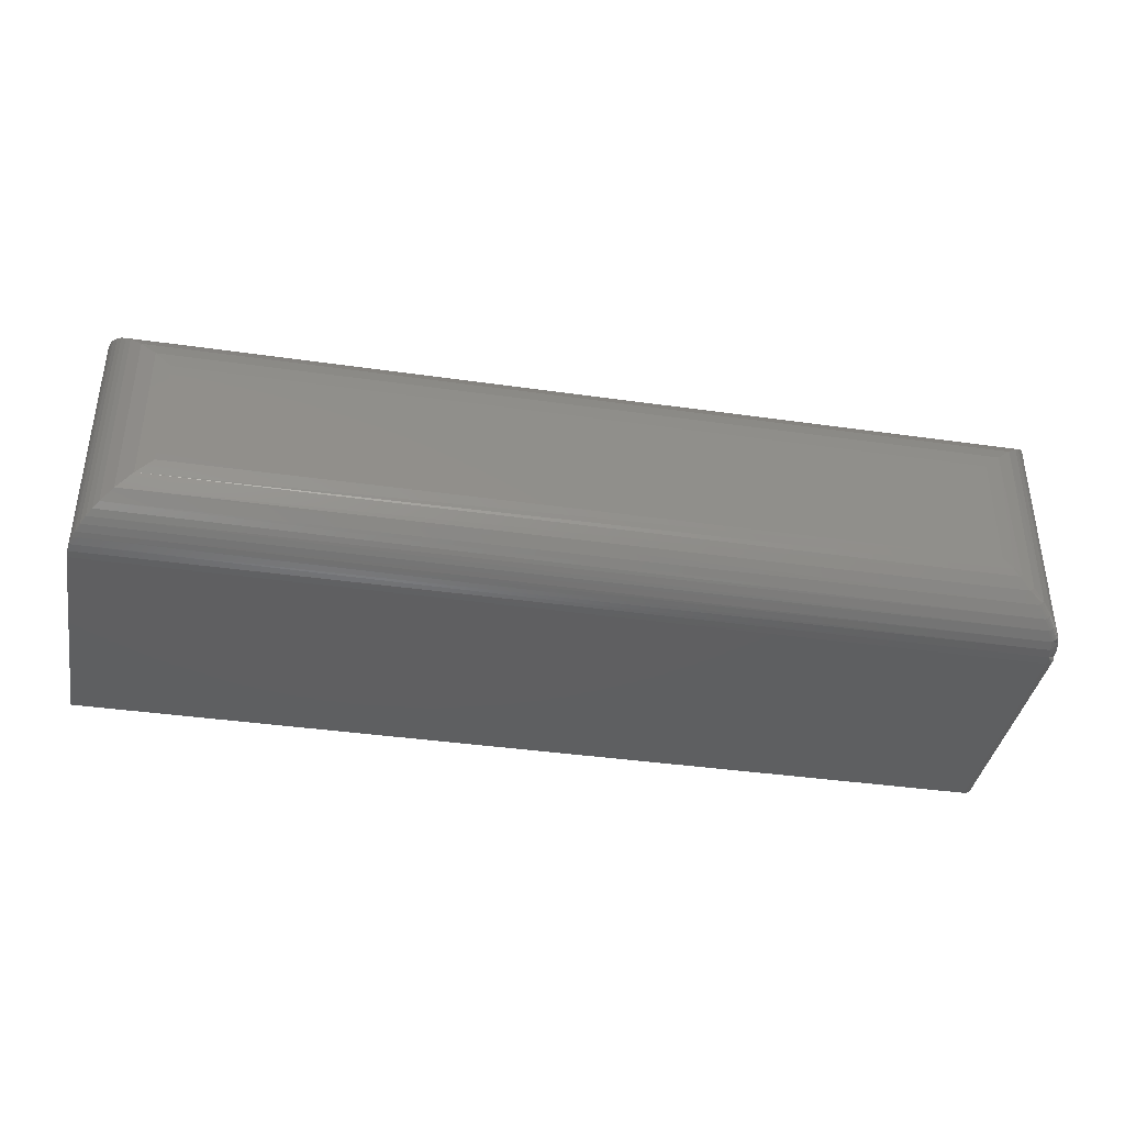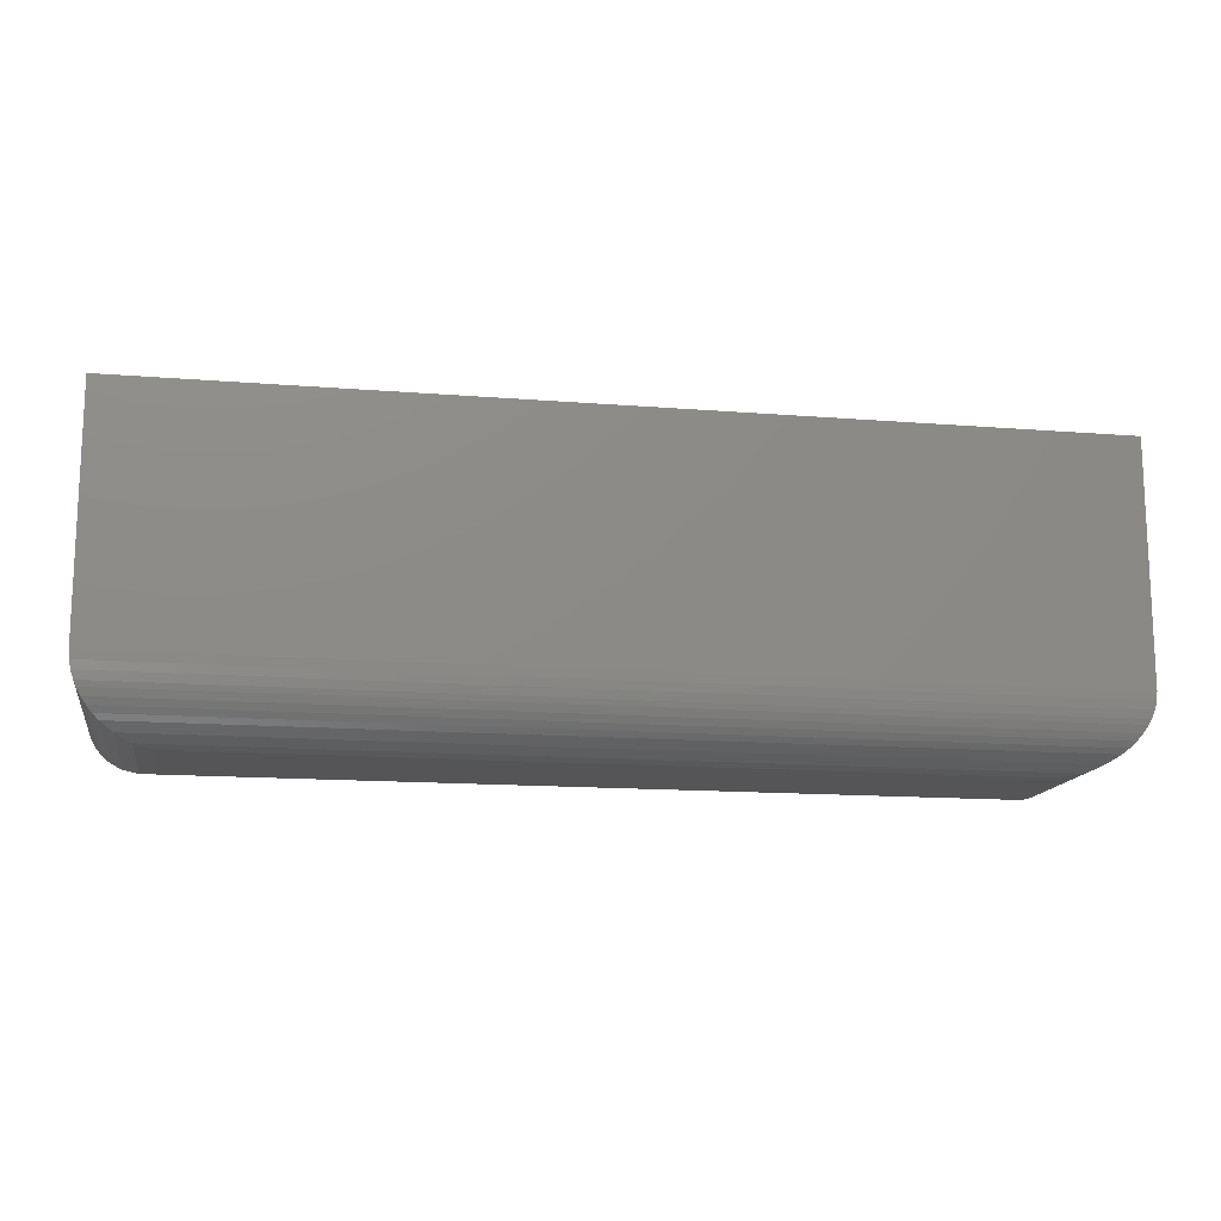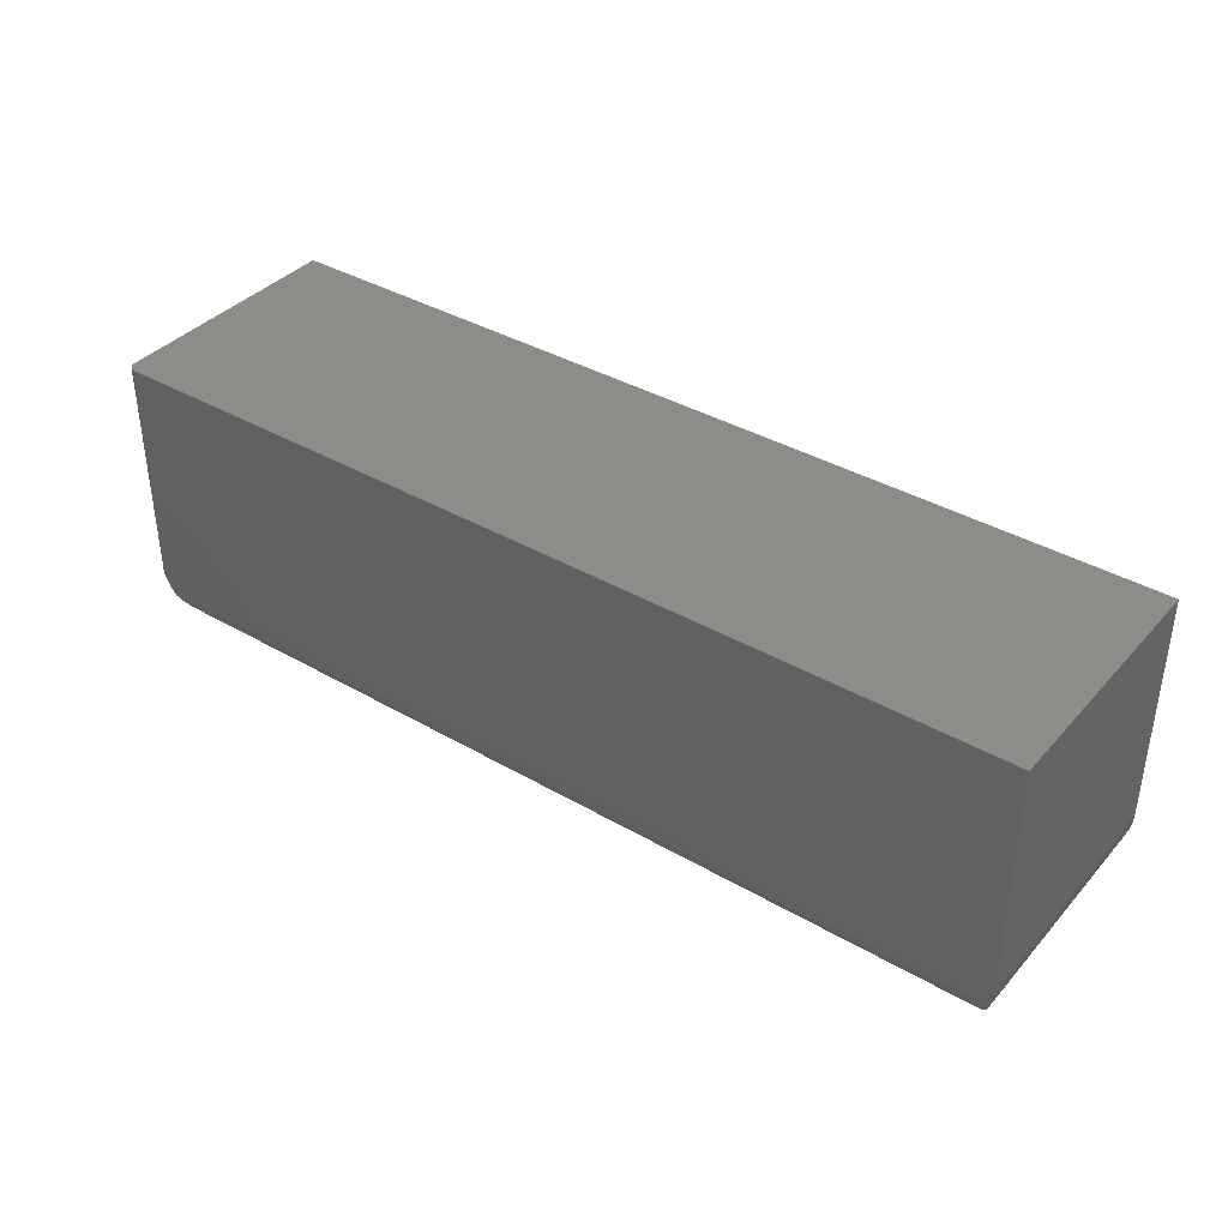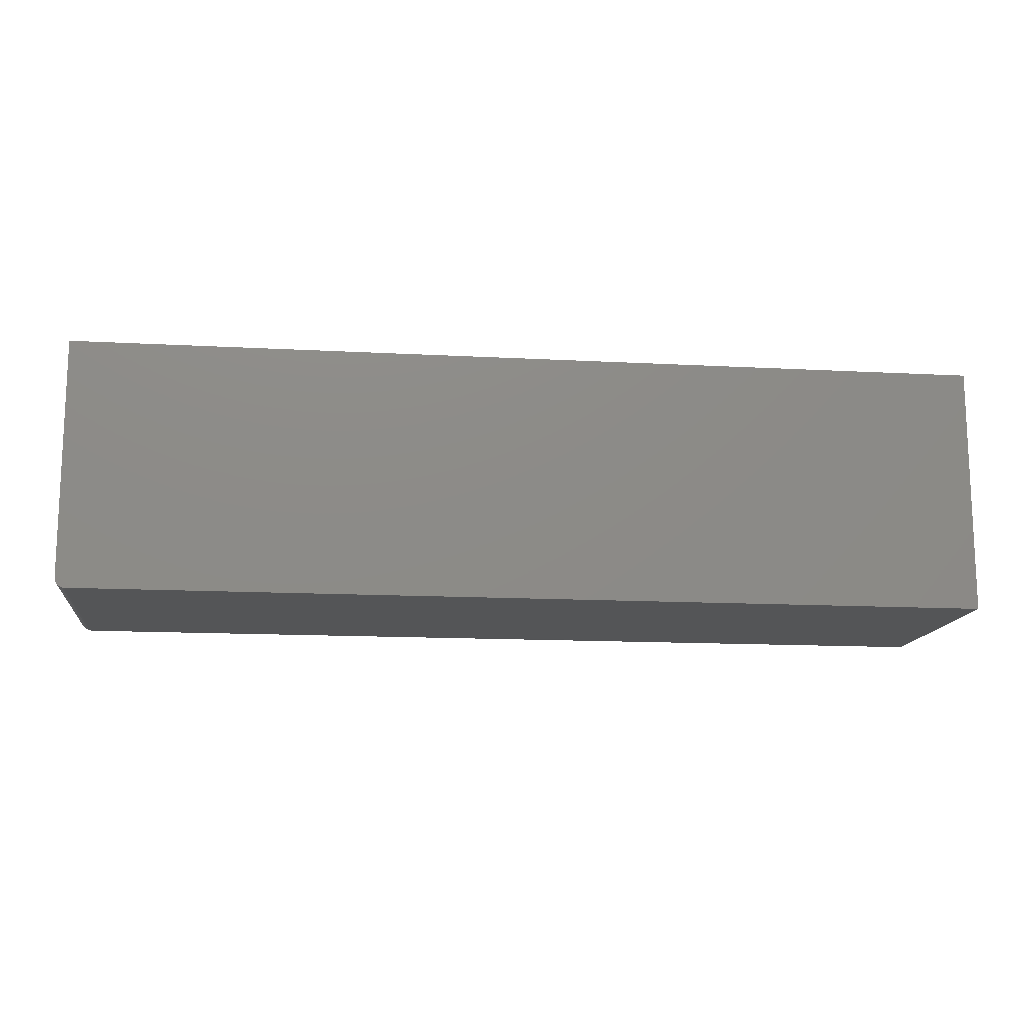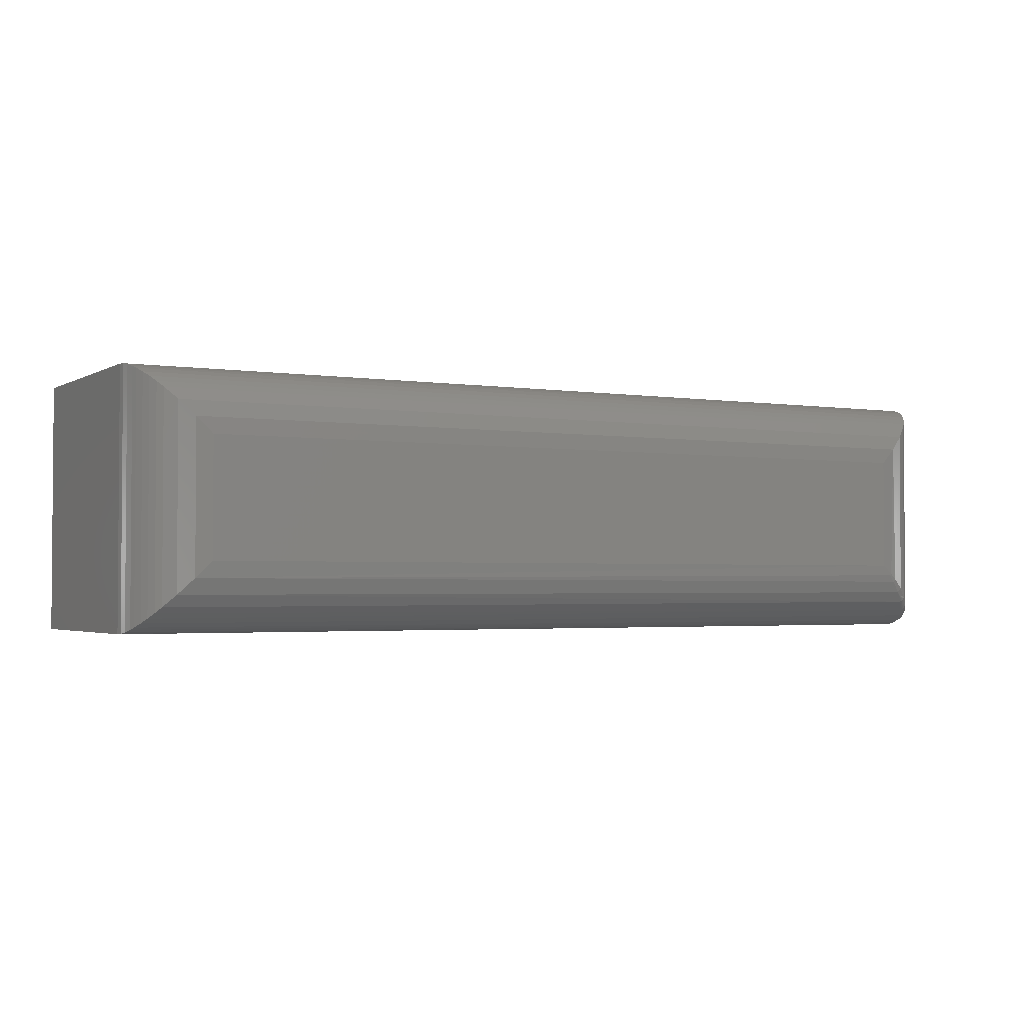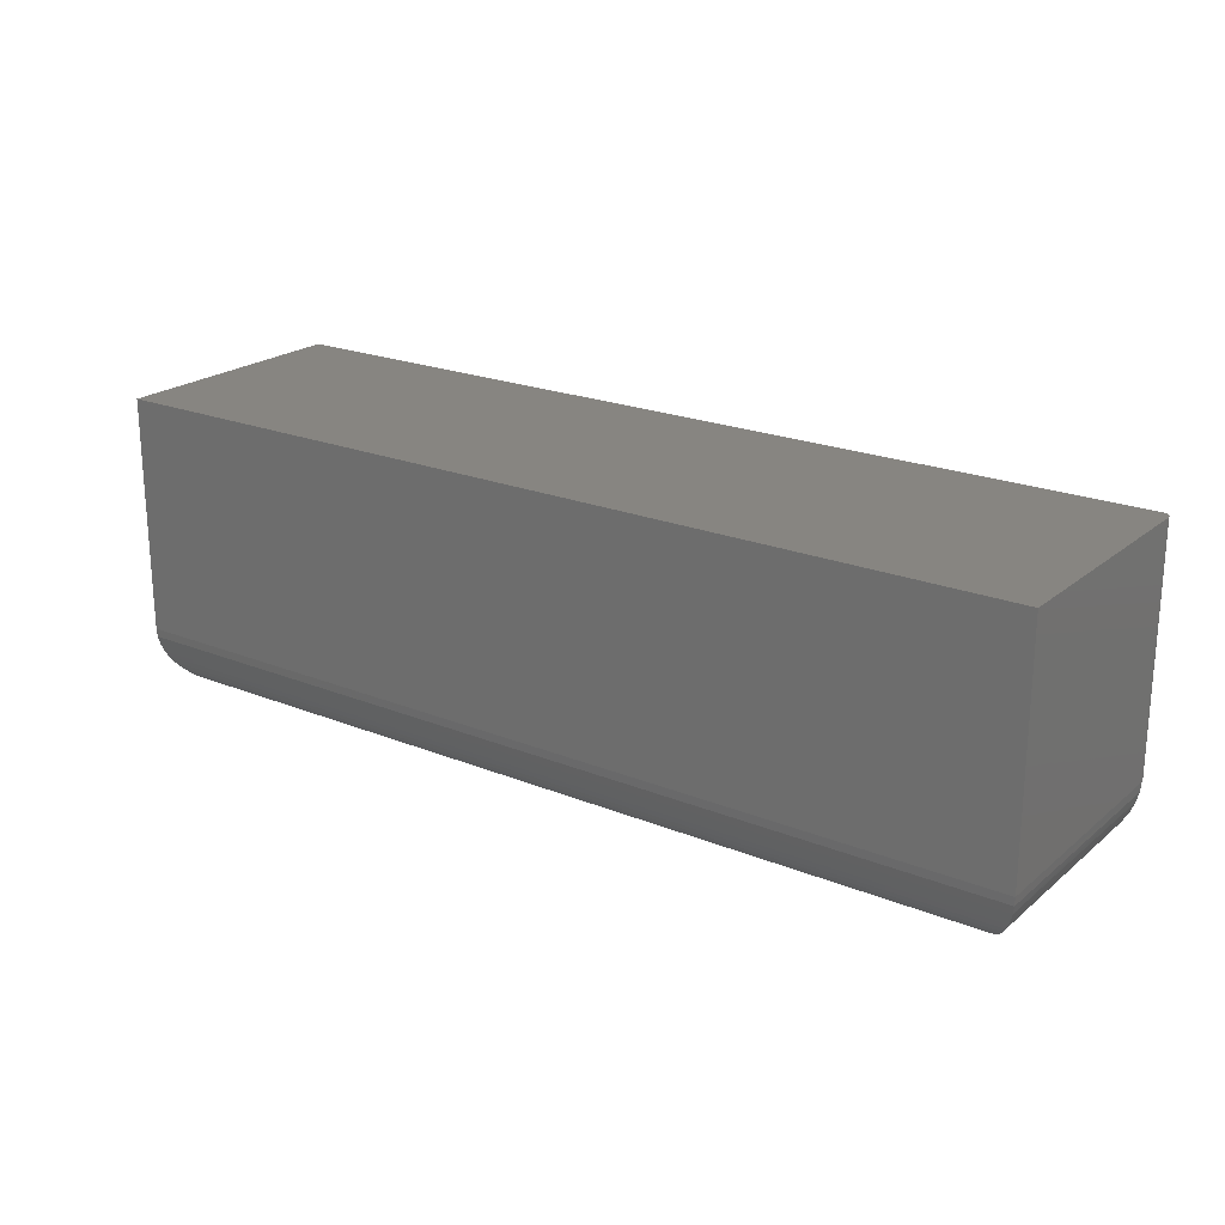
<metadata>
{"format":"stl","ext":"stl","renderer":"f3d","projection":"perspective","resolution":1024,"background":"white","views":[{"elev":-38.7,"azim":169.8,"up":"+Y"},{"elev":-14.3,"azim":170.0,"up":"+Z"},{"elev":38.1,"azim":36.4,"up":"+Z"},{"elev":-13.8,"azim":-6.9,"up":"+Y"},{"elev":-2.4,"azim":150.9,"up":"+Y"},{"elev":21.7,"azim":-144.5,"up":"+Z"}]}
</metadata>
<code>
# stl→obj: 98 verts, 192 faces
v 0.05469 -0.05469 -3.349e-18
v 0.04591 -0.156 0.0007089
v 0.04184 -0.04184 0.001531
v 0.05469 -0.1484 -1.388e-17
v 0.04007 -0.161 0.00199
v 0.02952 -0.02952 0.006133
v 0.03044 -0.1692 0.005671
v 0.02171 -0.1767 0.01106
v 0.02036 -0.02036 0.01212
v 0.01416 -0.1832 0.01797
v 0.01607 -0.01607 0.01597
v 0.01208 -0.01208 0.0204
v 0.00878 -0.1878 0.02497
v 0.008482 -0.008482 0.02543
v 0.004564 -0.1914 0.03282
v 0.005373 -0.005373 0.03105
v 0.003641 -0.003641 0.03507
v 0.00206 -0.1935 0.03982
v 0.001636 -0.001636 0.04141
v 0.0005194 -0.1949 0.04717
v 3.349e-18 -0.1953 0.05469
v -2.441e-17 0 0.05469
v 0.0004195 -0.0004195 0.04793
v 0.7082 -0.1613 0.001531
v 0.04716 -0.1572 0.0007089
v 0.6953 -0.1484 -4.258e-17
v 0.04216 -0.1631 0.00199
v 0.7205 -0.1736 0.006133
v 0.0339 -0.1727 0.005671
v 0.02642 -0.1814 0.01106
v 0.7296 -0.1828 0.01212
v 0.01995 -0.189 0.01797
v 0.7339 -0.1871 0.01597
v 0.7379 -0.191 0.0204
v 0.01534 -0.1943 0.02497
v 0.7415 -0.1946 0.02543
v 0.7446 -0.1978 0.03105
v 0.01172 -0.1986 0.03282
v 0.7464 -0.1995 0.03507
v 0.009579 -0.2011 0.03982
v 0.7484 -0.2015 0.04141
v 0.008258 -0.2026 0.04717
v 0.75 -0.2031 0.05469
v 0.007812 -0.2031 0.05469
v 0.7496 -0.2027 0.04793
v 0.007812 -0.2031 0.2447
v 0.75 -0.2031 0.2447
v 0 -0.1953 0.2447
v 1.499e-17 0 0.2447
v 0.003472 -0.2018 0.2447
v 0.001317 -0.1997 0.2447
v 0.002288 -0.2008 0.2447
v 0.75 0 0.2447
v 0.004823 -0.2025 0.2447
v 0.006288 -0.203 0.2447
v 0.0001501 -0.1968 0.2447
v 0.0005947 -0.1983 0.2447
v 0.6953 -0.05469 -4.258e-17
v 0.0001501 -0.1968 0.05469
v 0.0005947 -0.1983 0.05469
v 0.001317 -0.1997 0.05469
v 0.002288 -0.2008 0.05469
v 0.003472 -0.2018 0.05469
v 0.004823 -0.2025 0.05469
v 0.006288 -0.203 0.05469
v 0.02247 -0.1778 0.01064
v 0.02334 -0.1788 0.01043
v 0.02432 -0.1798 0.01043
v 0.02535 -0.1807 0.01064
v 0.01655 -0.1866 0.01706
v 0.01178 -0.1923 0.02396
v 0.0129 -0.1932 0.02413
v 0.008065 -0.197 0.0319
v 0.00922 -0.1977 0.03209
v 0.01045 -0.1982 0.0324
v 0.004879 -0.1927 0.0324
v 0.005405 -0.1939 0.03209
v 0.006128 -0.1951 0.0319
v 0.007024 -0.1961 0.03184
v 0.01761 -0.1875 0.01716
v 0.01876 -0.1883 0.01747
v 0.01559 -0.1855 0.01716
v 0.01479 -0.1844 0.01747
v 0.0141 -0.1939 0.02447
v 0.01078 -0.1913 0.02396
v 0.009928 -0.1902 0.02413
v 0.009254 -0.189 0.02447
v 0.75 6.939e-18 0.05469
v 0.7082 -0.04184 0.001531
v 0.7484 -0.001636 0.04141
v 0.7464 -0.003641 0.03507
v 0.7446 -0.005373 0.03105
v 0.7415 -0.008482 0.02543
v 0.7379 -0.01208 0.0204
v 0.7339 -0.01607 0.01597
v 0.7296 -0.02036 0.01212
v 0.7205 -0.02952 0.006133
v 0.7496 -0.0004195 0.04793
f 1 2 3
f 1 4 2
f 2 5 3
f 6 3 5
f 6 5 7
f 6 7 8
f 6 8 9
f 9 8 10
f 10 11 9
f 12 11 10
f 10 13 12
f 12 13 14
f 14 13 15
f 15 16 14
f 17 16 15
f 15 18 17
f 17 18 19
f 19 18 20
f 21 22 20
f 20 22 23
f 20 23 19
f 4 24 25
f 4 26 24
f 25 24 27
f 27 24 28
f 28 29 27
f 30 29 28
f 28 31 30
f 32 30 31
f 32 31 33
f 32 33 34
f 32 34 35
f 35 34 36
f 35 36 37
f 35 37 38
f 38 37 39
f 38 39 40
f 39 41 40
f 42 40 41
f 43 44 45
f 45 44 42
f 45 42 41
f 44 43 46
f 46 43 47
f 48 49 21
f 21 49 22
f 50 51 52
f 46 47 53
f 49 51 50
f 49 50 54
f 49 54 55
f 49 55 46
f 49 46 53
f 51 49 48
f 51 48 56
f 51 56 57
f 4 1 26
f 26 1 58
f 48 21 56
f 56 21 59
f 56 59 57
f 57 59 60
f 57 60 51
f 51 60 61
f 51 61 52
f 52 61 62
f 52 62 50
f 50 62 63
f 50 63 54
f 54 63 64
f 54 64 55
f 55 64 65
f 55 65 46
f 46 65 44
f 25 27 5
f 2 25 5
f 25 2 4
f 29 66 7
f 7 27 29
f 5 27 7
f 29 67 66
f 29 68 67
f 29 69 68
f 29 30 69
f 8 7 66
f 70 67 68
f 71 70 72
f 73 71 74
f 38 40 75
f 18 15 76
f 18 76 77
f 18 77 78
f 18 78 79
f 18 79 73
f 18 73 74
f 18 74 75
f 18 75 40
f 18 40 20
f 42 44 65
f 42 65 64
f 42 64 63
f 42 63 62
f 42 62 61
f 42 61 60
f 42 60 59
f 42 59 21
f 42 21 20
f 42 20 40
f 70 68 80
f 80 68 69
f 80 69 81
f 81 69 30
f 81 30 32
f 70 82 67
f 67 82 83
f 67 83 66
f 66 83 10
f 66 10 8
f 70 80 72
f 72 80 81
f 72 81 84
f 84 81 32
f 84 32 35
f 71 85 70
f 70 85 86
f 70 86 82
f 82 86 87
f 82 87 83
f 83 87 13
f 83 13 10
f 71 72 74
f 74 72 84
f 74 84 75
f 75 84 35
f 75 35 38
f 73 79 71
f 71 79 78
f 71 78 85
f 85 78 77
f 85 77 86
f 86 77 76
f 86 76 87
f 87 76 15
f 87 15 13
f 22 49 88
f 88 49 53
f 43 88 47
f 47 88 53
f 58 3 89
f 58 1 3
f 23 90 19
f 19 90 91
f 19 91 17
f 17 91 92
f 17 92 16
f 16 92 93
f 16 93 14
f 14 93 94
f 14 94 12
f 12 94 95
f 12 95 11
f 11 95 96
f 6 97 89
f 6 89 3
f 22 88 23
f 23 88 98
f 23 98 90
f 97 6 96
f 96 6 9
f 96 9 11
f 26 89 24
f 26 58 89
f 98 41 90
f 90 41 39
f 90 39 91
f 91 39 37
f 91 37 92
f 92 37 36
f 92 36 93
f 93 36 34
f 93 34 94
f 94 34 33
f 94 33 95
f 95 33 31
f 97 28 24
f 97 24 89
f 88 43 98
f 98 43 45
f 98 45 41
f 28 97 31
f 31 97 96
f 31 96 95

</code>
